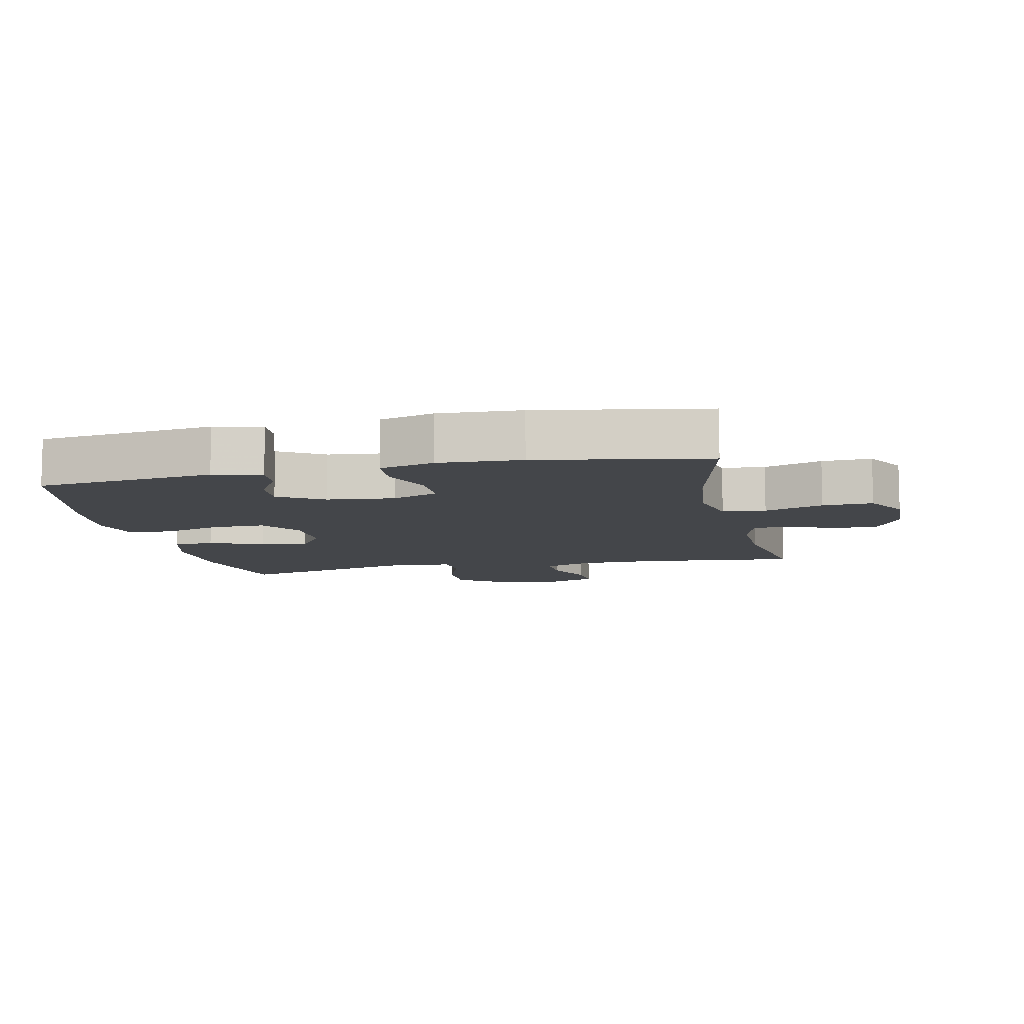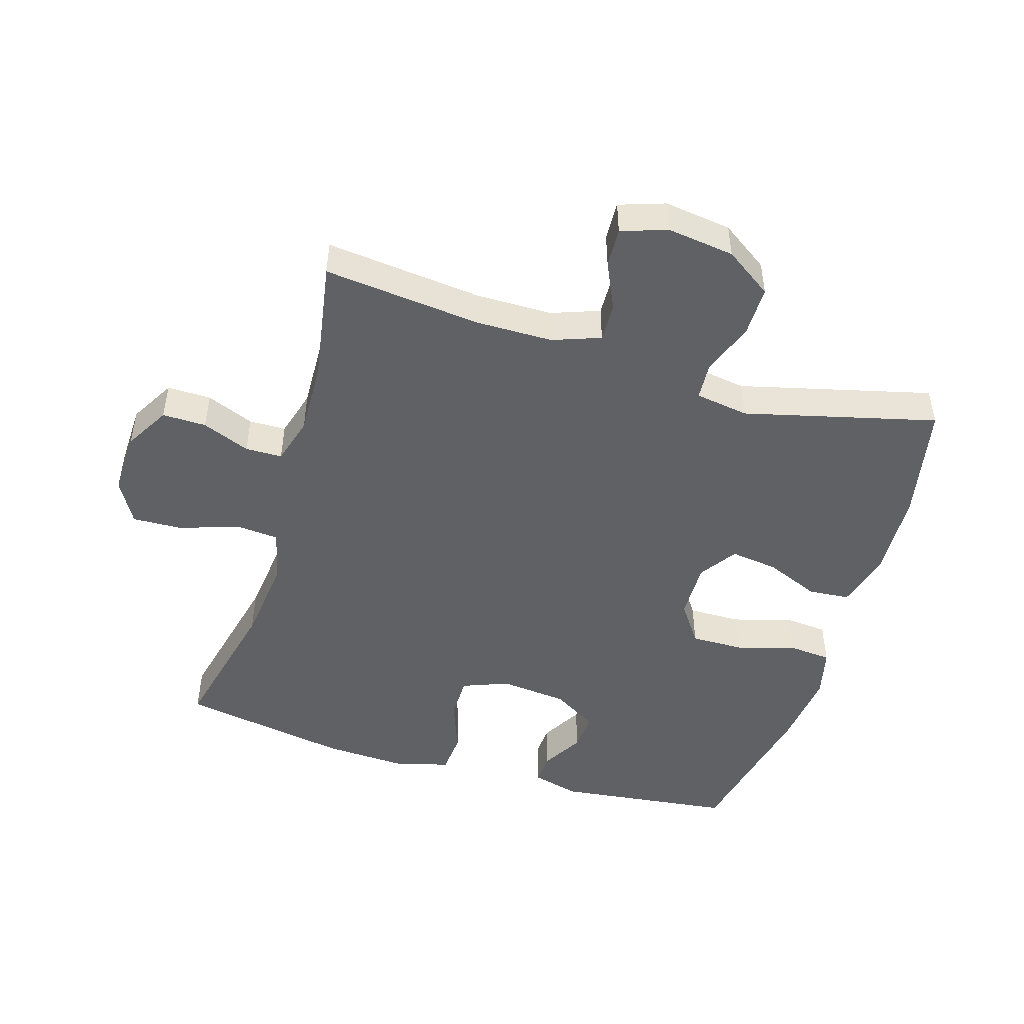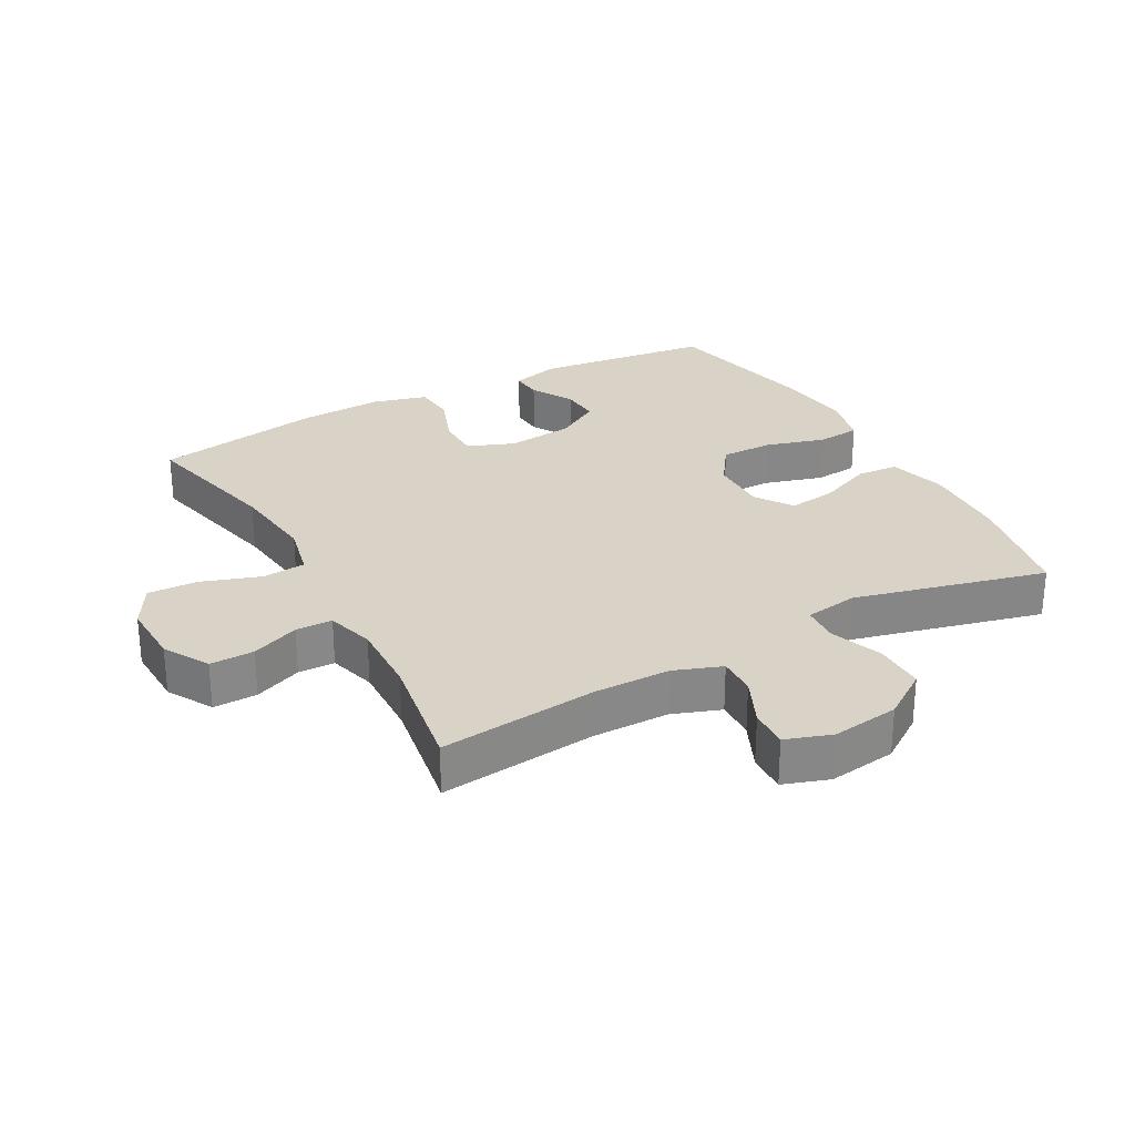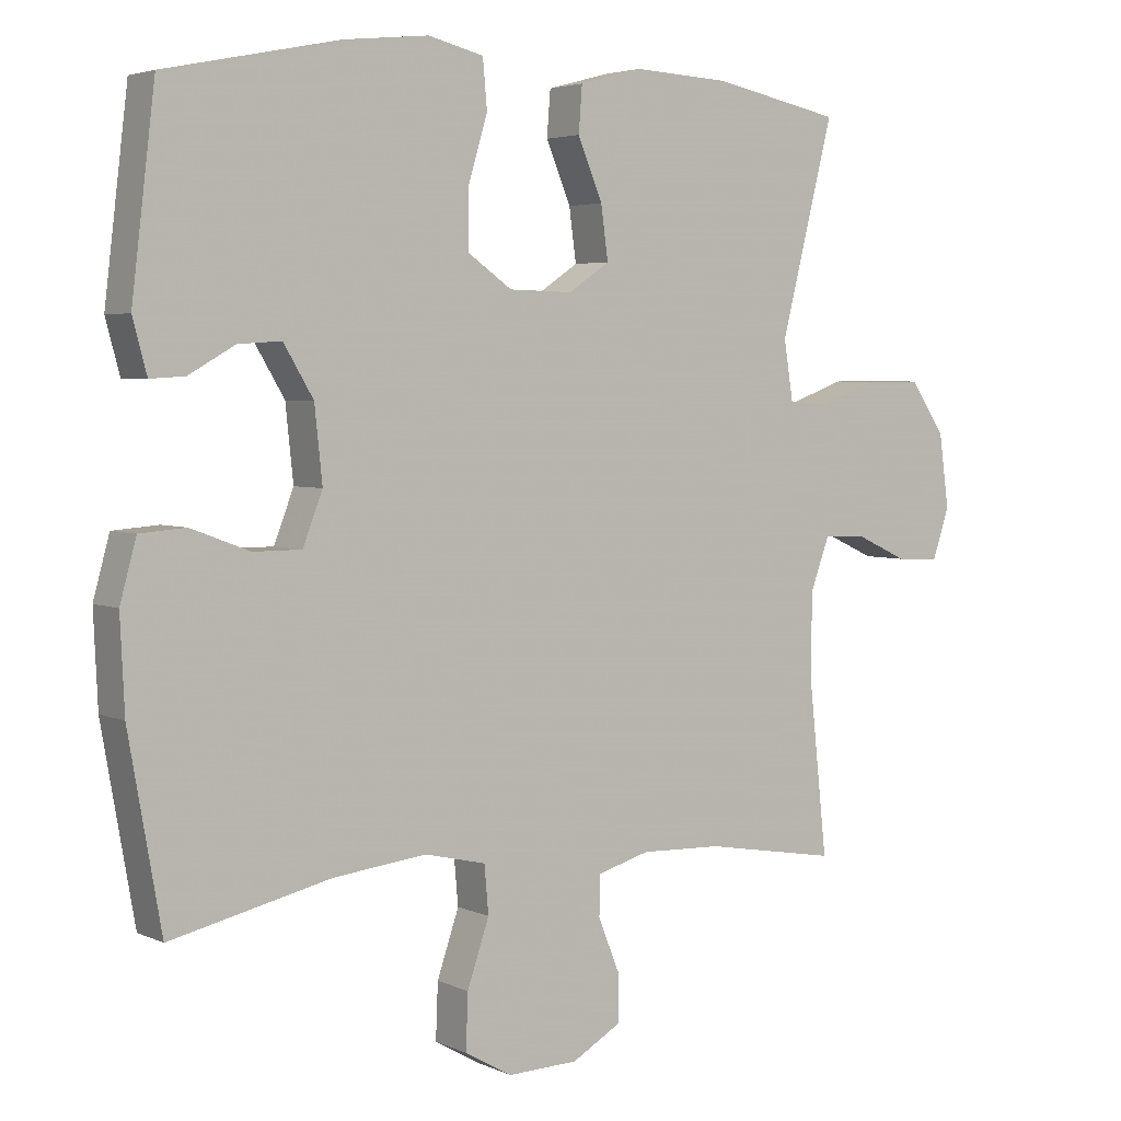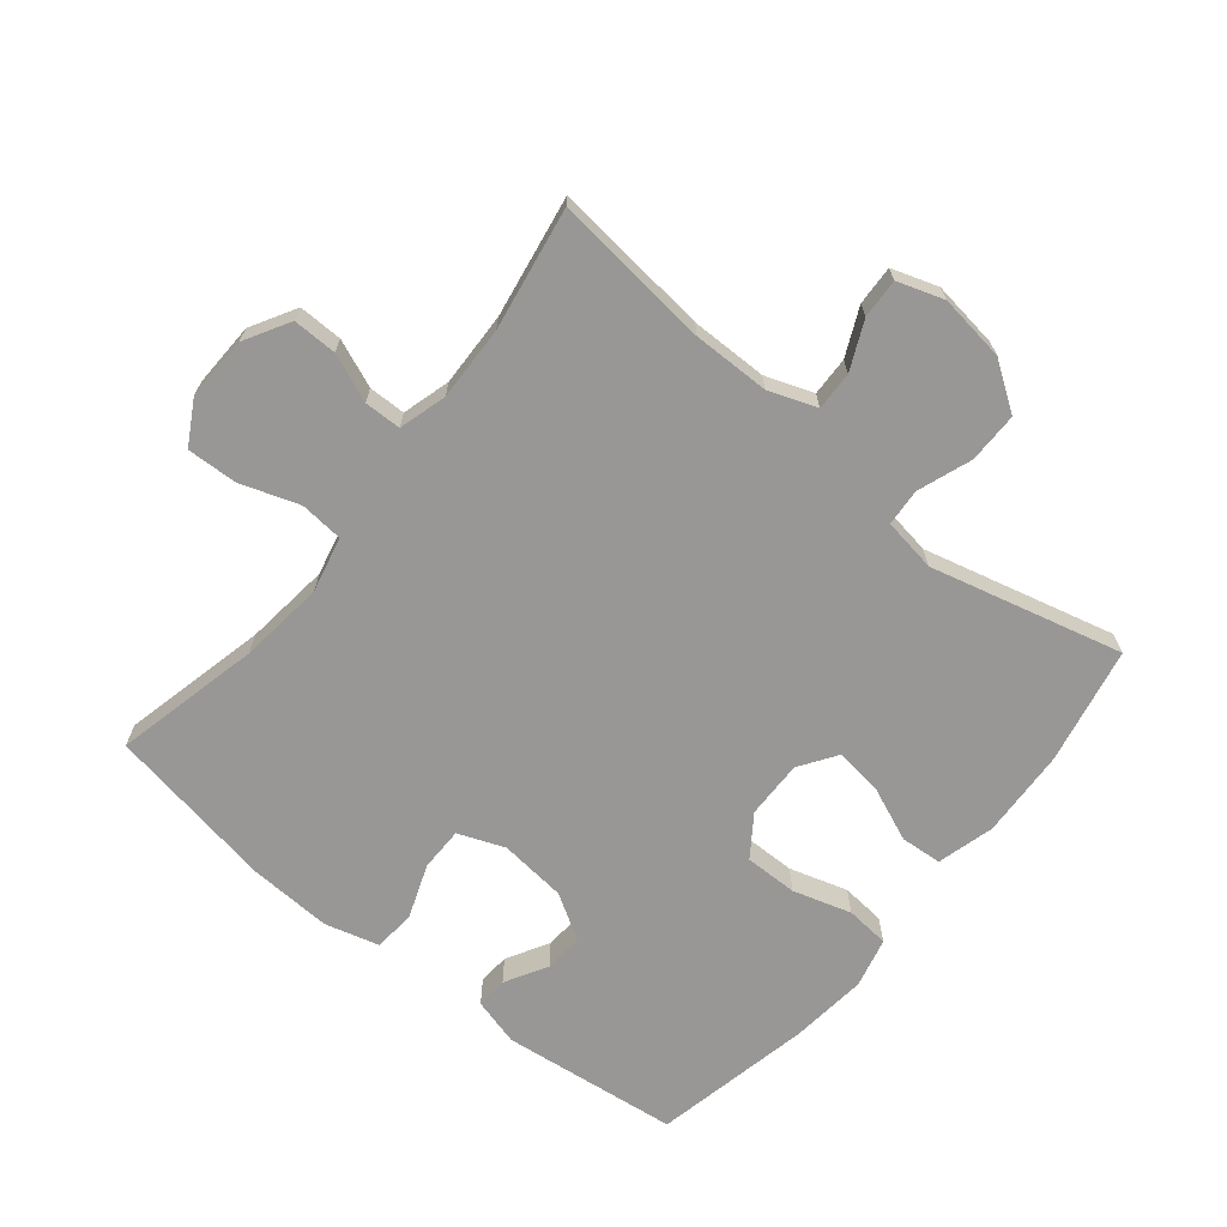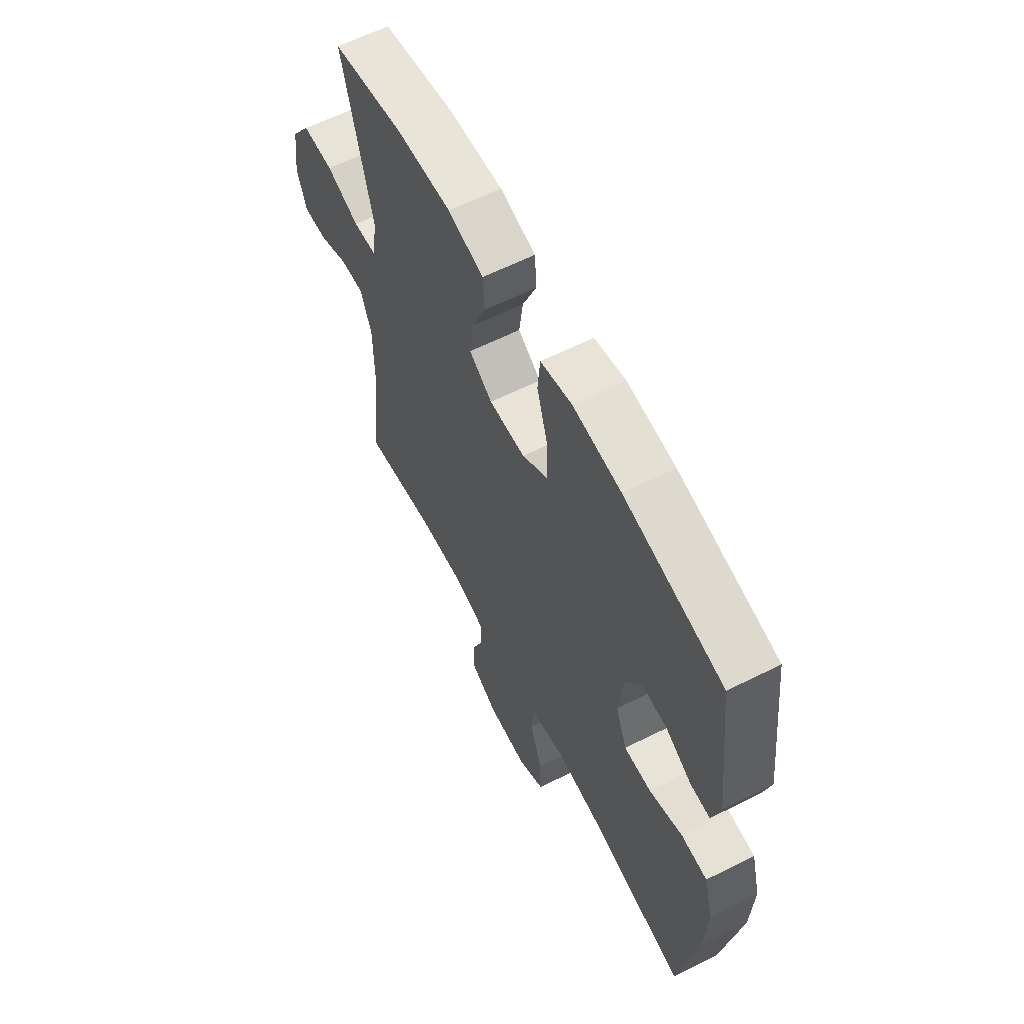
<metadata>
{"format":"obj","ext":"obj","renderer":"f3d","projection":"perspective","resolution":1024,"background":"white","views":[{"elev":-9.4,"azim":102.3,"up":"+Y"},{"elev":-48.0,"azim":-106.9,"up":"+Y"},{"elev":27.9,"azim":-118.9,"up":"+Y"},{"elev":3.9,"azim":145.0,"up":"+Z"},{"elev":-68.2,"azim":-129.2,"up":"+Y"},{"elev":61.6,"azim":63.0,"up":"+Z"}]}
</metadata>
<code>
v 0.5 0.07 0.5
v 0.533 0.07 0.225
v 0.513 0.07 0.151
v 0.464 0.07 0.154
v 0.399 0.07 0.191
v 0.338 0.07 0.195
v 0.296 0.07 0.125
v 0.285 0.07 0.021
v 0.313 0.07 -0.051
v 0.381 0.07 -0.051
v 0.464 0.07 -0.02
v 0.529 0.07 -0.025
v 0.552 0.07 -0.109
v 0.546 0.07 -0.238
v 0.5 0.07 -0.5
v 0.274 0.07 -0.448
v 0.142 0.07 -0.433
v 0.056 0.07 -0.453
v 0.05 0.07 -0.52
v 0.081 0.07 -0.611
v 0.084 0.07 -0.689
v 0.017 0.07 -0.727
v -0.082 0.07 -0.724
v -0.152 0.07 -0.684
v -0.151 0.07 -0.616
v -0.121 0.07 -0.542
v -0.122 0.07 -0.485
v -0.196 0.07 -0.464
v -0.311 0.07 -0.468
v -0.5 0.07 -0.5
v -0.474 0.07 -0.256
v -0.475 0.07 -0.137
v -0.502 0.07 -0.063
v -0.562 0.07 -0.065
v -0.636 0.07 -0.099
v -0.697 0.07 -0.102
v -0.721 0.07 -0.031
v -0.707 0.07 0.073
v -0.657 0.07 0.146
v -0.579 0.07 0.146
v -0.496 0.07 0.116
v -0.438 0.07 0.12
v -0.425 0.07 0.203
v -0.5 0.07 0.5
v -0.319 0.07 0.537
v -0.182 0.07 0.544
v -0.093 0.07 0.52
v -0.088 0.07 0.456
v -0.123 0.07 0.372
v -0.133 0.07 0.298
v -0.075 0.07 0.259
v 0.015 0.07 0.261
v 0.078 0.07 0.305
v 0.077 0.07 0.387
v 0.05 0.07 0.477
v 0.056 0.07 0.545
v 0.134 0.07 0.564
v 0.254 0.07 0.551
v 0.5 0 0.5
v 0.533 0 0.225
v 0.513 0 0.151
v 0.464 0 0.154
v 0.399 0 0.191
v 0.338 0 0.195
v 0.296 0 0.125
v 0.285 0 0.021
v 0.313 0 -0.051
v 0.381 0 -0.051
v 0.464 0 -0.02
v 0.529 0 -0.025
v 0.552 0 -0.109
v 0.546 0 -0.238
v 0.5 0 -0.5
v 0.274 0 -0.448
v 0.142 0 -0.433
v 0.056 0 -0.453
v 0.05 0 -0.52
v 0.081 0 -0.611
v 0.084 0 -0.689
v 0.017 0 -0.727
v -0.082 0 -0.724
v -0.152 0 -0.684
v -0.151 0 -0.616
v -0.121 0 -0.542
v -0.122 0 -0.485
v -0.196 0 -0.464
v -0.311 0 -0.468
v -0.5 0 -0.5
v -0.474 0 -0.256
v -0.475 0 -0.137
v -0.502 0 -0.063
v -0.562 0 -0.065
v -0.636 0 -0.099
v -0.697 0 -0.102
v -0.721 0 -0.031
v -0.707 0 0.073
v -0.657 0 0.146
v -0.579 0 0.146
v -0.496 0 0.116
v -0.438 0 0.12
v -0.425 0 0.203
v -0.5 0 0.5
v -0.319 0 0.537
v -0.182 0 0.544
v -0.093 0 0.52
v -0.088 0 0.456
v -0.123 0 0.372
v -0.133 0 0.298
v -0.075 0 0.259
v 0.015 0 0.261
v 0.078 0 0.305
v 0.077 0 0.387
v 0.05 0 0.477
v 0.056 0 0.545
v 0.134 0 0.564
v 0.254 0 0.551
f 3 4 5
f 2 3 5
f 1 2 5
f 58 1 5
f 57 58 5
f 56 57 5
f 55 56 5
f 54 55 5
f 53 54 5 6
f 52 53 6 7
f 51 52 7 8
f 47 48 49
f 46 47 49
f 45 46 49
f 44 45 49
f 43 44 49
f 42 43 49 50
f 39 40 41
f 38 39 41
f 37 38 41
f 36 37 41
f 35 36 41
f 34 35 41
f 33 34 41 42
f 42 50 51
f 33 42 51
f 32 33 51
f 29 30 31
f 51 8 9
f 32 51 9
f 31 32 9
f 29 31 9
f 28 29 9
f 24 25 26
f 23 24 26
f 22 23 26
f 21 22 26
f 20 21 26
f 19 20 26
f 18 19 26 27
f 14 15 16
f 13 14 16
f 12 13 16
f 11 12 16
f 10 11 16
f 10 16 17
f 18 27 28
f 17 18 28
f 10 17 28
f 9 10 28
f 63 62 61
f 63 61 60
f 63 60 59
f 63 59 116
f 63 116 115
f 63 115 114
f 63 114 113
f 63 113 112
f 64 63 112 111
f 65 64 111 110
f 66 65 110 109
f 107 106 105
f 107 105 104
f 107 104 103
f 107 103 102
f 107 102 101
f 108 107 101 100
f 99 98 97
f 99 97 96
f 99 96 95
f 99 95 94
f 99 94 93
f 99 93 92
f 100 99 92 91
f 109 108 100
f 109 100 91
f 109 91 90
f 89 88 87
f 67 66 109
f 67 109 90
f 67 90 89
f 67 89 87
f 67 87 86
f 84 83 82
f 84 82 81
f 84 81 80
f 84 80 79
f 84 79 78
f 84 78 77
f 85 84 77 76
f 74 73 72
f 74 72 71
f 74 71 70
f 74 70 69
f 74 69 68
f 75 74 68
f 86 85 76
f 86 76 75
f 86 75 68
f 86 68 67
f 1 59 60 2
f 2 60 61 3
f 3 61 62 4
f 4 62 63 5
f 5 63 64 6
f 6 64 65 7
f 7 65 66 8
f 8 66 67 9
f 9 67 68 10
f 10 68 69 11
f 11 69 70 12
f 12 70 71 13
f 13 71 72 14
f 14 72 73 15
f 15 73 74 16
f 16 74 75 17
f 17 75 76 18
f 18 76 77 19
f 19 77 78 20
f 20 78 79 21
f 21 79 80 22
f 22 80 81 23
f 23 81 82 24
f 24 82 83 25
f 25 83 84 26
f 26 84 85 27
f 27 85 86 28
f 28 86 87 29
f 29 87 88 30
f 30 88 89 31
f 31 89 90 32
f 32 90 91 33
f 33 91 92 34
f 34 92 93 35
f 35 93 94 36
f 36 94 95 37
f 37 95 96 38
f 38 96 97 39
f 39 97 98 40
f 40 98 99 41
f 41 99 100 42
f 42 100 101 43
f 43 101 102 44
f 44 102 103 45
f 45 103 104 46
f 46 104 105 47
f 47 105 106 48
f 48 106 107 49
f 49 107 108 50
f 50 108 109 51
f 51 109 110 52
f 52 110 111 53
f 53 111 112 54
f 54 112 113 55
f 55 113 114 56
f 56 114 115 57
f 57 115 116 58
f 58 116 59 1

</code>
